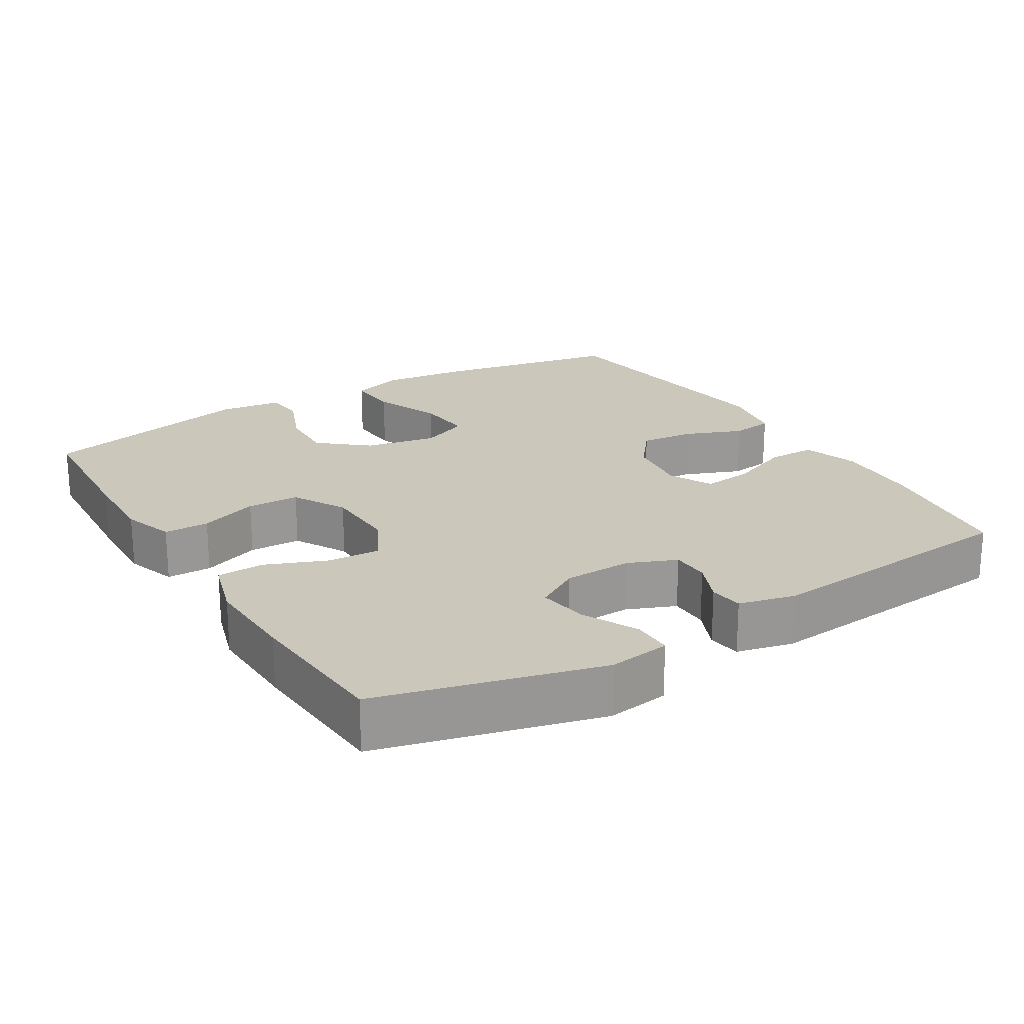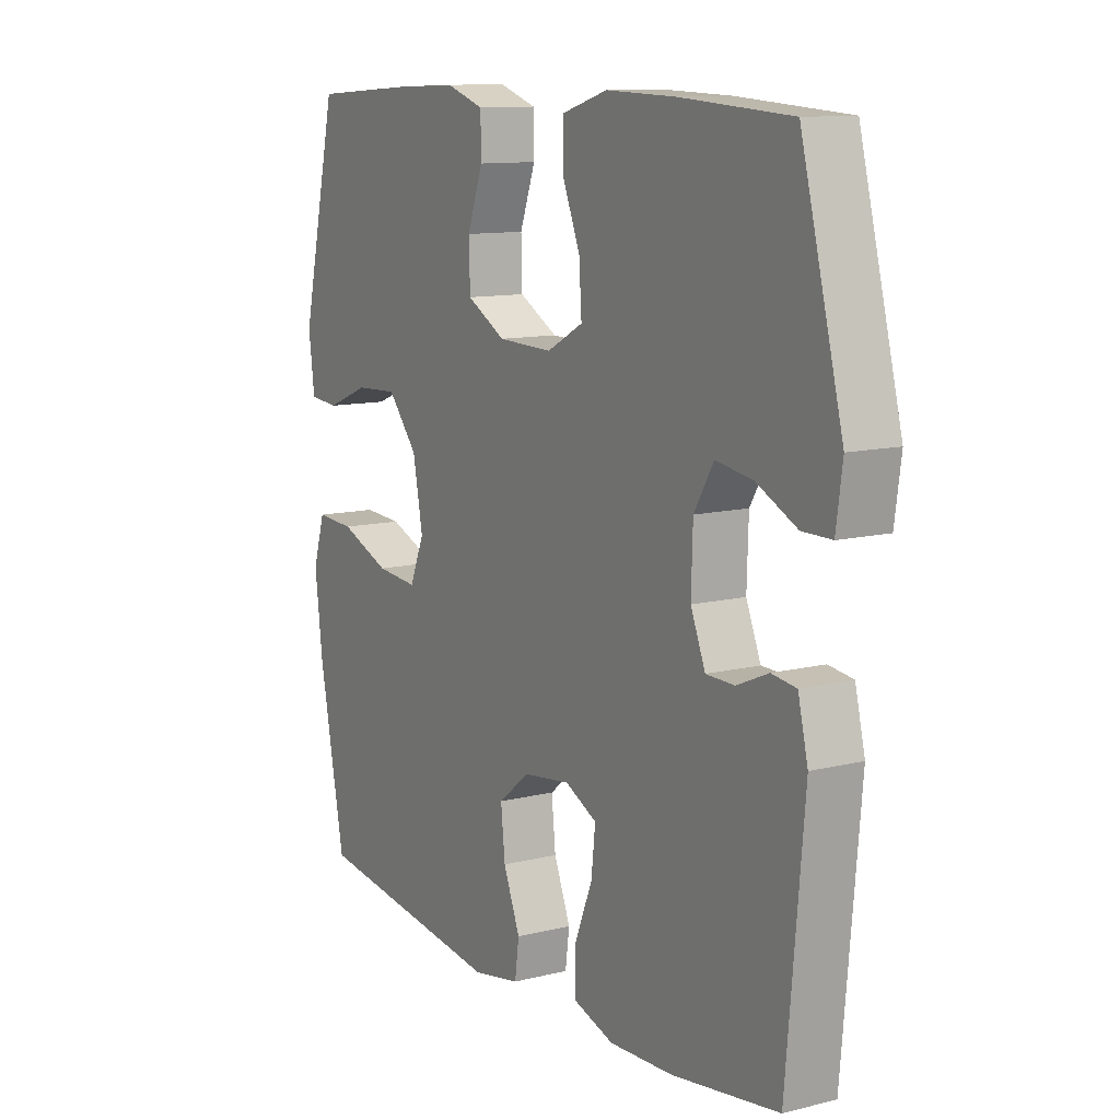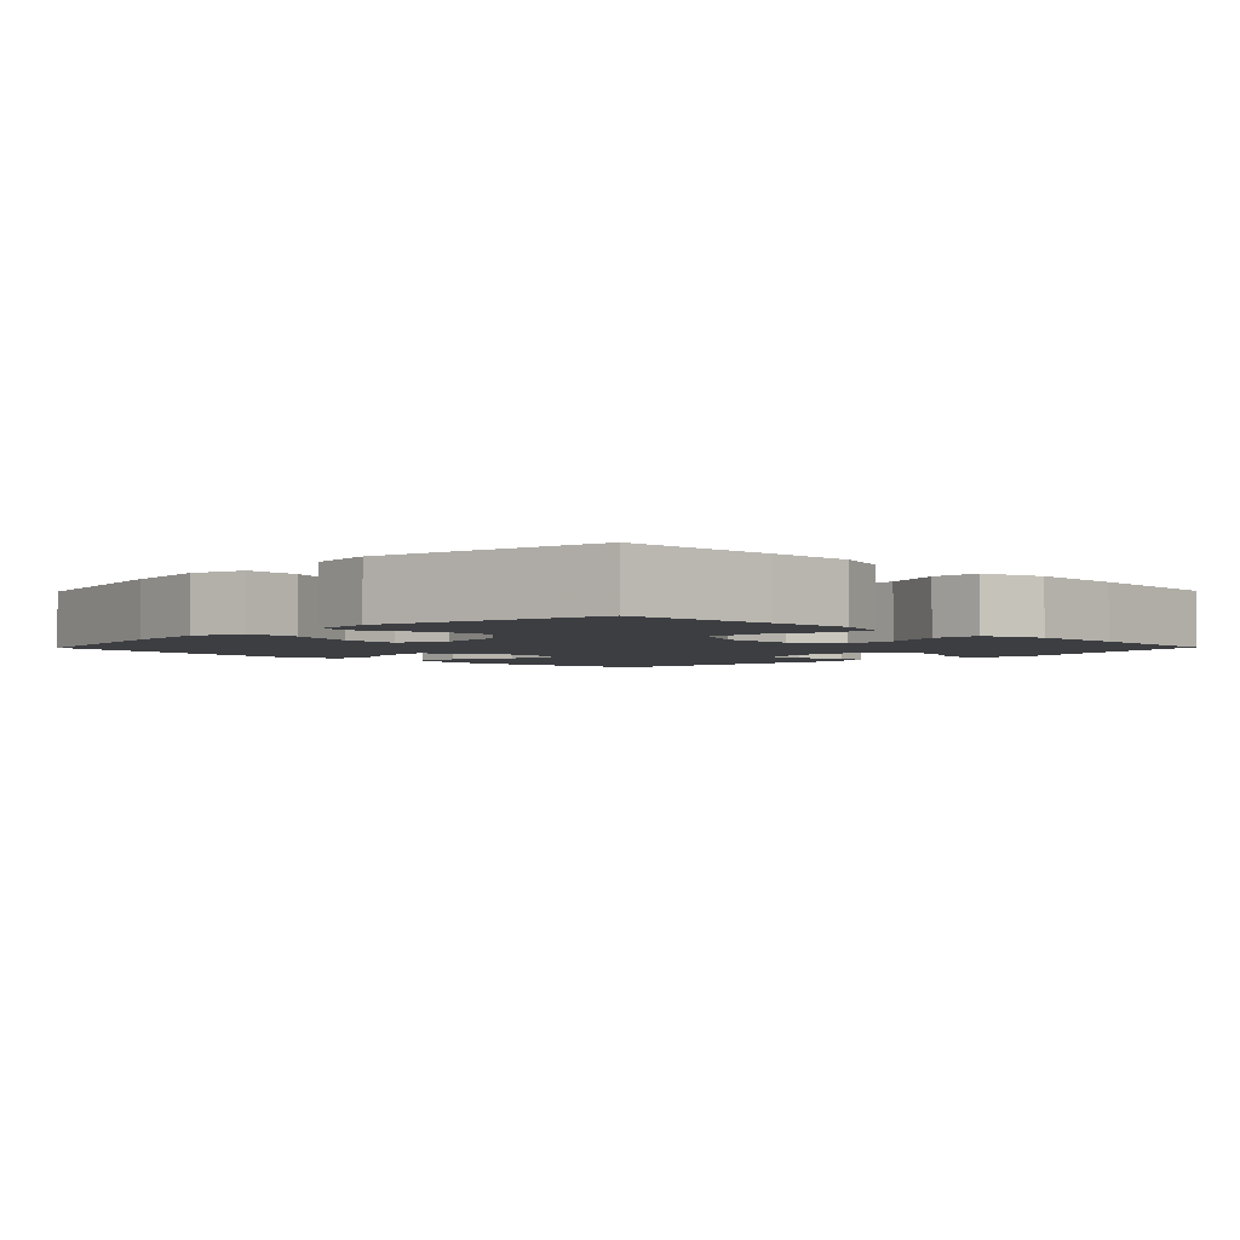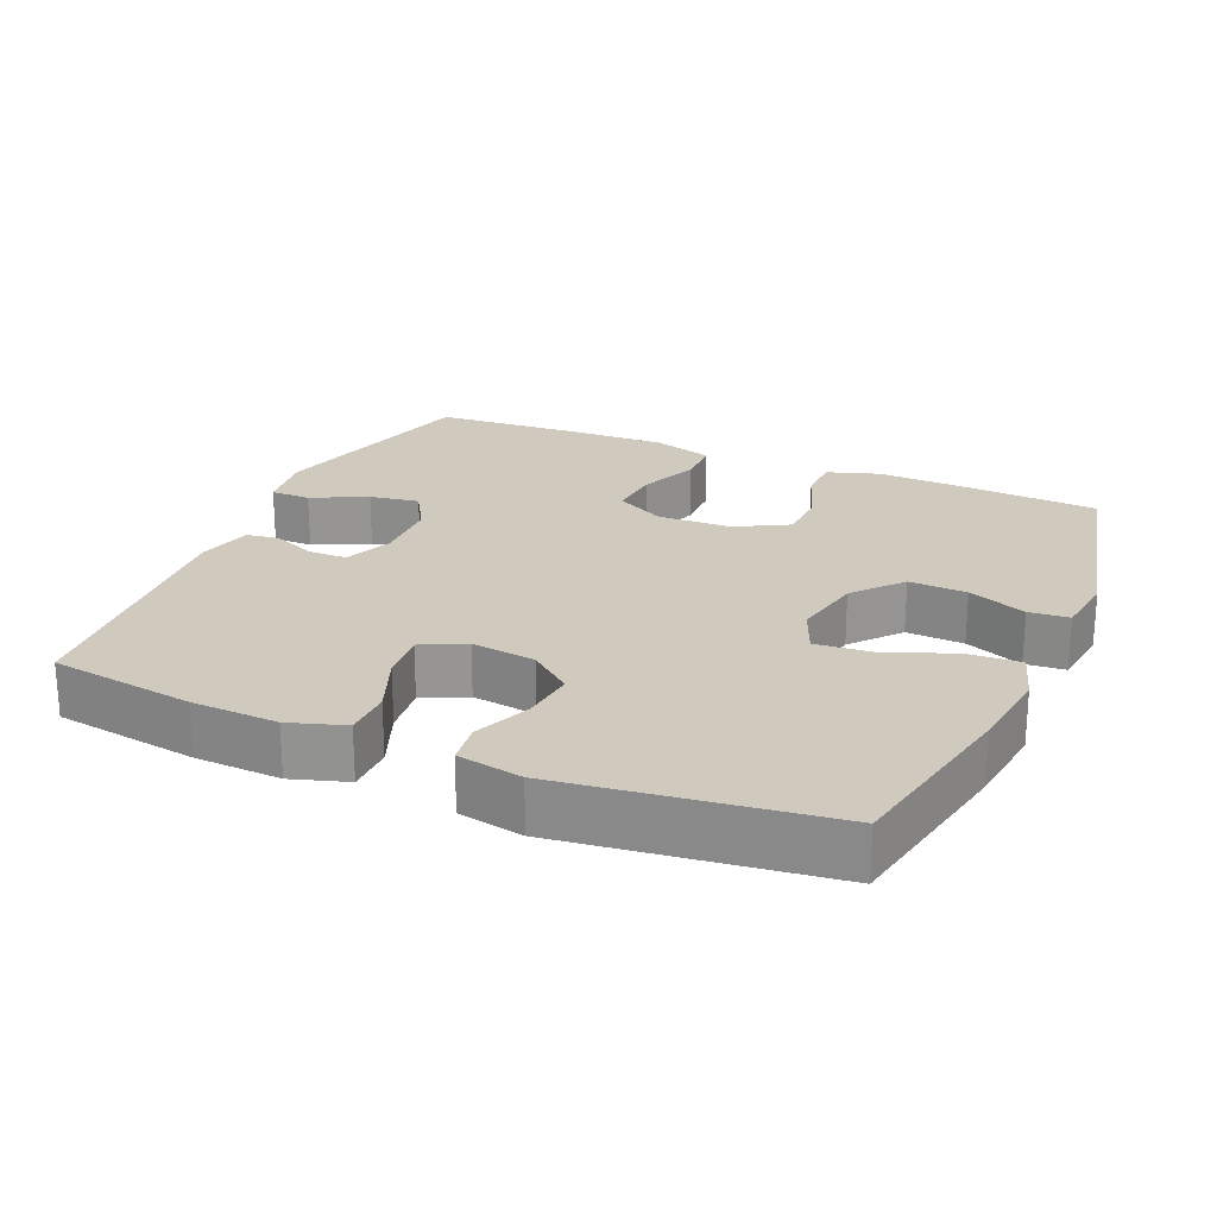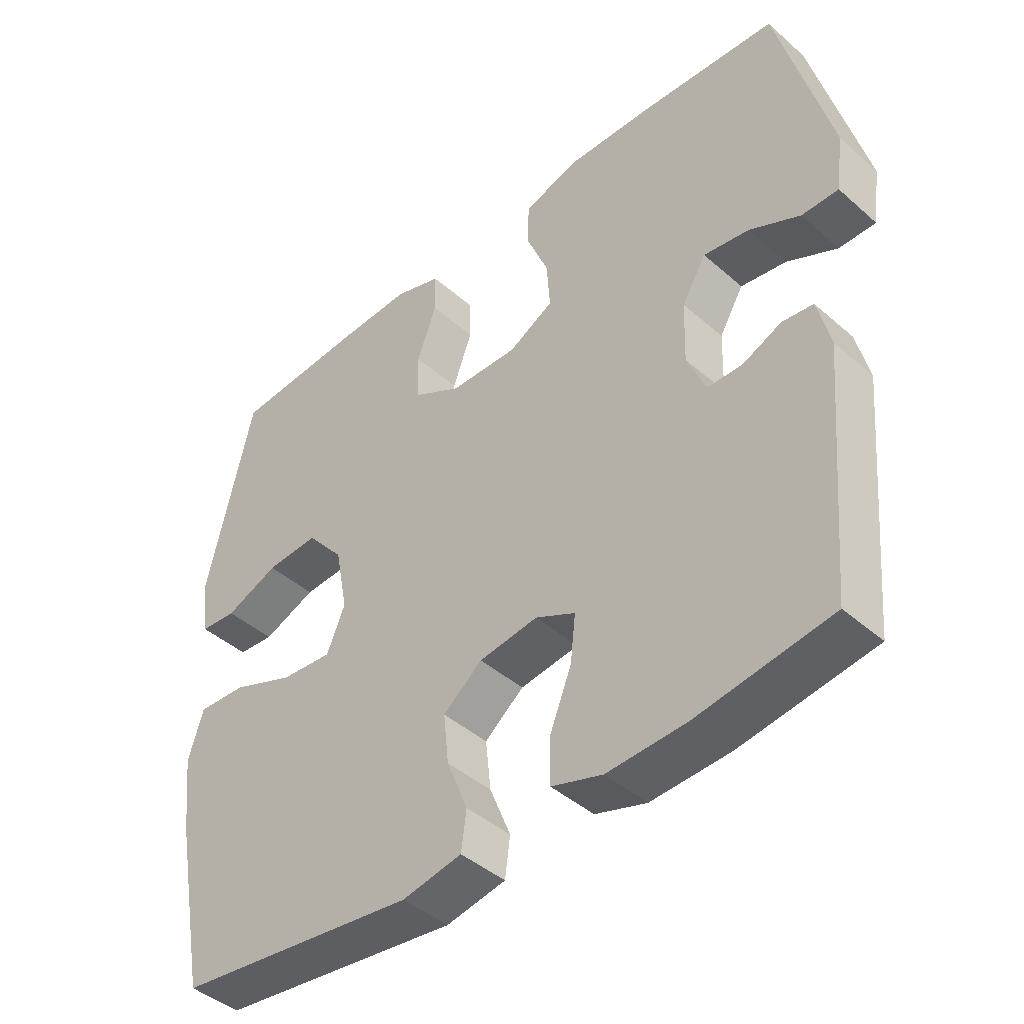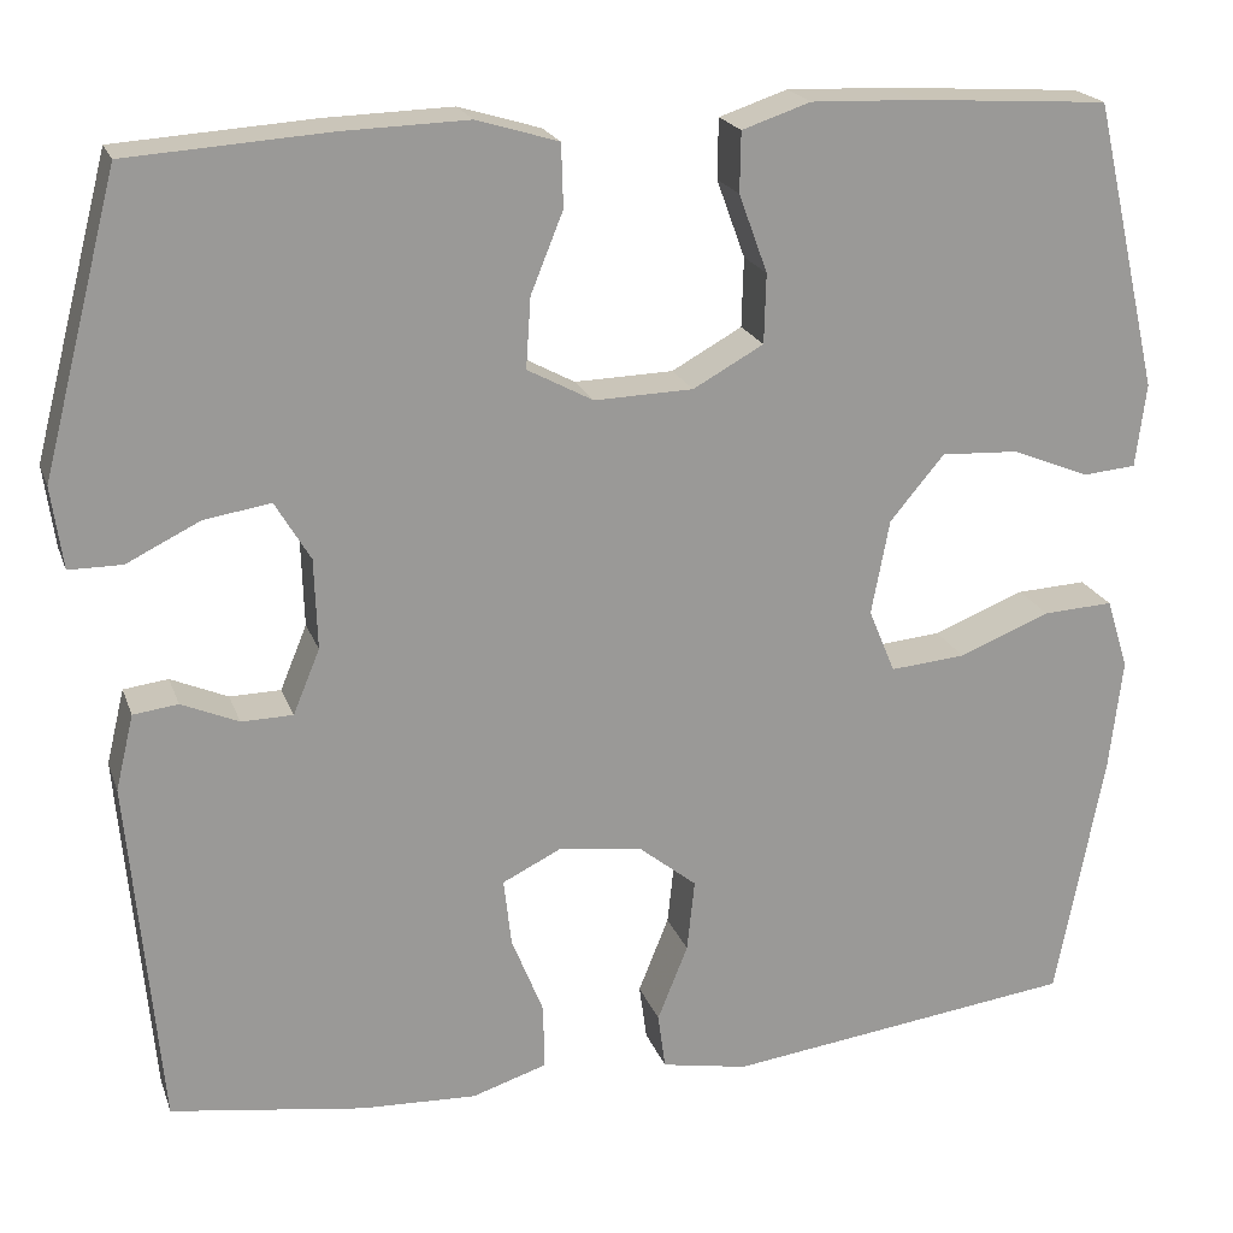
<metadata>
{"format":"obj","ext":"obj","renderer":"f3d","projection":"perspective","resolution":1024,"background":"white","views":[{"elev":21.6,"azim":58.5,"up":"+Y"},{"elev":11.4,"azim":58.9,"up":"+Z"},{"elev":-3.1,"azim":-44.4,"up":"+Y"},{"elev":22.8,"azim":-156.4,"up":"+Y"},{"elev":-43.5,"azim":44.2,"up":"+Z"},{"elev":20.5,"azim":163.5,"up":"+Z"}]}
</metadata>
<code>
v -0.5 0.07 0.5
v -0.297 0.07 0.513
v -0.184 0.07 0.517
v -0.112 0.07 0.493
v -0.111 0.07 0.43
v -0.141 0.07 0.348
v -0.139 0.07 0.275
v -0.065 0.07 0.234
v 0.039 0.07 0.231
v 0.108 0.07 0.268
v 0.103 0.07 0.342
v 0.069 0.07 0.426
v 0.071 0.07 0.492
v 0.157 0.07 0.518
v 0.29 0.07 0.514
v 0.5 0.07 0.5
v 0.58 0.07 0.191
v 0.568 0.07 0.105
v 0.512 0.07 0.105
v 0.435 0.07 0.143
v 0.365 0.07 0.154
v 0.328 0.07 0.092
v 0.325 0.07 -0.003
v 0.353 0.07 -0.071
v 0.407 0.07 -0.072
v 0.467 0.07 -0.046
v 0.514 0.07 -0.052
v 0.533 0.07 -0.131
v 0.5 0.07 -0.5
v 0.296 0.07 -0.53
v 0.175 0.07 -0.535
v 0.097 0.07 -0.51
v 0.097 0.07 -0.442
v 0.131 0.07 -0.357
v 0.139 0.07 -0.286
v 0.078 0.07 -0.256
v -0.012 0.07 -0.268
v -0.072 0.07 -0.316
v -0.064 0.07 -0.392
v -0.032 0.07 -0.472
v -0.04 0.07 -0.531
v -0.131 0.07 -0.548
v -0.5 0.07 -0.5
v -0.55 0.07 -0.239
v -0.564 0.07 -0.119
v -0.541 0.07 -0.045
v -0.467 0.07 -0.049
v -0.371 0.07 -0.087
v -0.292 0.07 -0.094
v -0.264 0.07 -0.027
v -0.283 0.07 0.073
v -0.34 0.07 0.141
v -0.421 0.07 0.137
v -0.503 0.07 0.104
v -0.559 0.07 0.109
v -0.57 0.07 0.197
v -0.5 0 0.5
v -0.297 0 0.513
v -0.184 0 0.517
v -0.112 0 0.493
v -0.111 0 0.43
v -0.141 0 0.348
v -0.139 0 0.275
v -0.065 0 0.234
v 0.039 0 0.231
v 0.108 0 0.268
v 0.103 0 0.342
v 0.069 0 0.426
v 0.071 0 0.492
v 0.157 0 0.518
v 0.29 0 0.514
v 0.5 0 0.5
v 0.58 0 0.191
v 0.568 0 0.105
v 0.512 0 0.105
v 0.435 0 0.143
v 0.365 0 0.154
v 0.328 0 0.092
v 0.325 0 -0.003
v 0.353 0 -0.071
v 0.407 0 -0.072
v 0.467 0 -0.046
v 0.514 0 -0.052
v 0.533 0 -0.131
v 0.5 0 -0.5
v 0.296 0 -0.53
v 0.175 0 -0.535
v 0.097 0 -0.51
v 0.097 0 -0.442
v 0.131 0 -0.357
v 0.139 0 -0.286
v 0.078 0 -0.256
v -0.012 0 -0.268
v -0.072 0 -0.316
v -0.064 0 -0.392
v -0.032 0 -0.472
v -0.04 0 -0.531
v -0.131 0 -0.548
v -0.5 0 -0.5
v -0.55 0 -0.239
v -0.564 0 -0.119
v -0.541 0 -0.045
v -0.467 0 -0.049
v -0.371 0 -0.087
v -0.292 0 -0.094
v -0.264 0 -0.027
v -0.283 0 0.073
v -0.34 0 0.141
v -0.421 0 0.137
v -0.503 0 0.104
v -0.559 0 0.109
v -0.57 0 0.197
f 4 5 6
f 3 4 6
f 2 3 6
f 1 2 6
f 56 1 6
f 55 56 6
f 54 55 6
f 53 54 6
f 52 53 6 7
f 51 52 7 8
f 50 51 8 9
f 49 50 9 10
f 46 47 48
f 45 46 48
f 44 45 48
f 43 44 48
f 42 43 48
f 41 42 48
f 40 41 48
f 39 40 48
f 38 39 48 49
f 37 38 49 10
f 32 33 34
f 31 32 34
f 30 31 34
f 29 30 34
f 28 29 34
f 27 28 34
f 26 27 34
f 25 26 34
f 24 25 34 35
f 23 24 35 36
f 18 19 20
f 17 18 20
f 16 17 20
f 15 16 20
f 14 15 20
f 13 14 20
f 12 13 20
f 11 12 20
f 10 11 20 21
f 36 37 10
f 23 36 10
f 22 23 10
f 10 21 22
f 62 61 60
f 62 60 59
f 62 59 58
f 62 58 57
f 62 57 112
f 62 112 111
f 62 111 110
f 62 110 109
f 63 62 109 108
f 64 63 108 107
f 65 64 107 106
f 66 65 106 105
f 104 103 102
f 104 102 101
f 104 101 100
f 104 100 99
f 104 99 98
f 104 98 97
f 104 97 96
f 104 96 95
f 105 104 95 94
f 66 105 94 93
f 90 89 88
f 90 88 87
f 90 87 86
f 90 86 85
f 90 85 84
f 90 84 83
f 90 83 82
f 90 82 81
f 91 90 81 80
f 92 91 80 79
f 76 75 74
f 76 74 73
f 76 73 72
f 76 72 71
f 76 71 70
f 76 70 69
f 76 69 68
f 76 68 67
f 77 76 67 66
f 66 93 92
f 66 92 79
f 66 79 78
f 78 77 66
f 1 57 58 2
f 2 58 59 3
f 3 59 60 4
f 4 60 61 5
f 5 61 62 6
f 6 62 63 7
f 7 63 64 8
f 8 64 65 9
f 9 65 66 10
f 10 66 67 11
f 11 67 68 12
f 12 68 69 13
f 13 69 70 14
f 14 70 71 15
f 15 71 72 16
f 16 72 73 17
f 17 73 74 18
f 18 74 75 19
f 19 75 76 20
f 20 76 77 21
f 21 77 78 22
f 22 78 79 23
f 23 79 80 24
f 24 80 81 25
f 25 81 82 26
f 26 82 83 27
f 27 83 84 28
f 28 84 85 29
f 29 85 86 30
f 30 86 87 31
f 31 87 88 32
f 32 88 89 33
f 33 89 90 34
f 34 90 91 35
f 35 91 92 36
f 36 92 93 37
f 37 93 94 38
f 38 94 95 39
f 39 95 96 40
f 40 96 97 41
f 41 97 98 42
f 42 98 99 43
f 43 99 100 44
f 44 100 101 45
f 45 101 102 46
f 46 102 103 47
f 47 103 104 48
f 48 104 105 49
f 49 105 106 50
f 50 106 107 51
f 51 107 108 52
f 52 108 109 53
f 53 109 110 54
f 54 110 111 55
f 55 111 112 56
f 56 112 57 1

</code>
